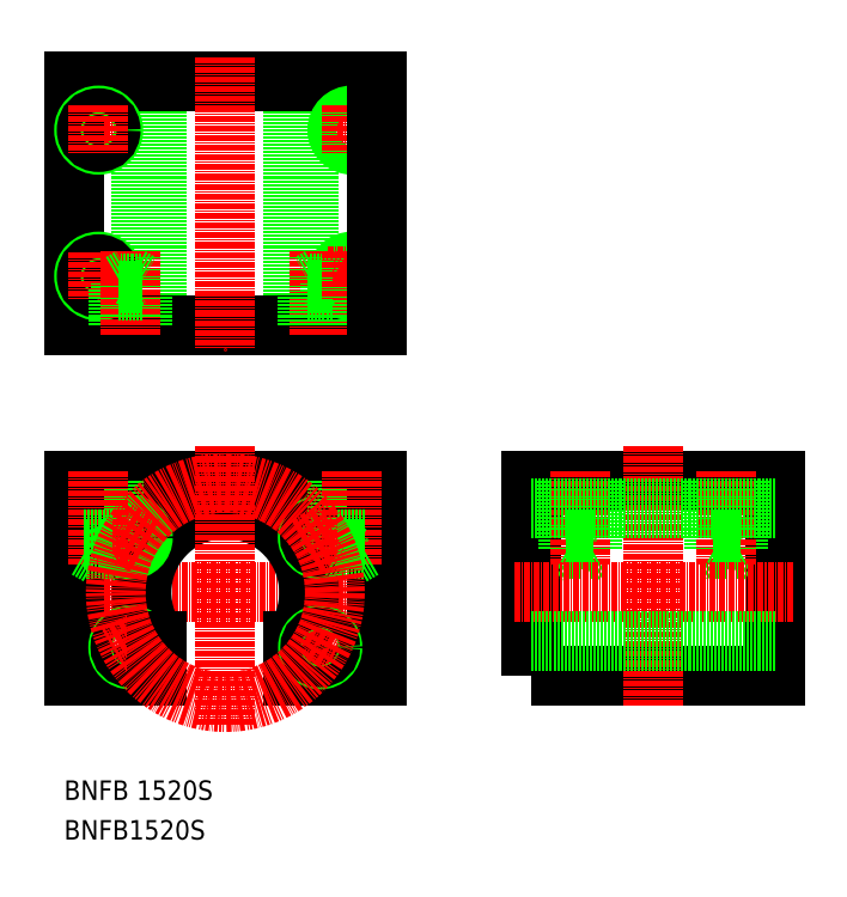
<metadata>
{"format":"dxf","ext":"dxf","renderer":"ezdxf+matplotlib","layout":"modelspace","background":"white","min_lineweight":24,"dpi":150}
</metadata>
<code>
0
SECTION
2
ENTITIES
0
TEXT
8
0
10
4.033
20
10.77
30
0
40
4
1
BNFB 1520S
0
TEXT
8
0
10
4.033
20
2.635
30
0
40
4
1
BNFB1520S
0
LINE
8
CENTER
10
2.138
20
53.37
30
0
11
72.14
21
53.37
31
0
0
ARC
8
0
10
37.14
20
53.37
30
0
40
17.2
50
324.5
51
215.5
0
LINE
8
0
10
6.138
20
76.37
30
0
11
68.14
21
76.37
31
0
0
LINE
8
CENTER
10
37.14
20
83.37
30
0
11
37.14
21
26.01
31
0
0
LINE
8
0
10
14.14
20
76.37
30
0
11
14.14
21
64.37
31
0
0
LINE
8
0
10
8.138
20
76.37
30
0
11
8.138
21
64.37
31
0
0
LINE
8
0
10
8.678
20
76.37
30
0
11
8.678
21
62.37
31
0
0
LINE
8
0
10
13.6
20
76.37
30
0
11
13.6
21
62.37
31
0
0
CIRCLE
8
0
10
17.72
20
64.72
30
0
40
2.05
0
CIRCLE
8
0
10
17.72
20
64.72
30
0
40
2.5
0
LINE
8
0
10
6.138
20
76.37
30
0
11
6.138
21
36.37
31
0
0
LINE
8
CENTER
10
11.14
20
78.37
30
0
11
11.14
21
58.95
31
0
0
LINE
8
CENTER
10
20.59
20
62.92
30
0
11
15.06
21
66.11
31
0
0
LINE
8
0
10
6.138
20
36.37
30
0
11
23.14
21
36.37
31
0
0
CIRCLE
8
0
10
17.65
20
42.12
30
0
40
2.5
0
CIRCLE
8
0
10
17.65
20
42.12
30
0
40
2.05
0
LINE
8
CENTER
10
20.63
20
43.84
30
0
11
14.86
21
40.5
31
0
0
LINE
8
0
10
8.138
20
64.37
30
0
11
14.14
21
64.37
31
0
0
LINE
8
0
10
8.678
20
62.37
30
0
11
13.6
21
62.37
31
0
0
LINE
8
0
10
11.14
20
60.95
30
0
11
13.6
21
62.37
31
0
0
LINE
8
0
10
8.678
20
62.37
30
0
11
11.14
21
60.95
31
0
0
LINE
8
0
10
23.14
20
43.37
30
0
11
23.14
21
36.37
31
0
0
LINE
8
0
10
21.64
20
76.37
30
0
11
21.64
21
76.37
31
0
0
LINE
8
0
10
37.14
20
76.37
30
0
11
37.14
21
76.37
31
0
0
LINE
8
0
10
66.14
20
76.37
30
0
11
66.14
21
64.37
31
0
0
LINE
8
0
10
65.6
20
76.37
30
0
11
65.6
21
62.37
31
0
0
CIRCLE
8
0
10
56.56
20
64.72
30
0
40
2.5
0
CIRCLE
8
0
10
56.56
20
64.72
30
0
40
2.05
0
LINE
8
0
10
60.14
20
76.37
30
0
11
60.14
21
64.37
31
0
0
LINE
8
0
10
60.68
20
76.37
30
0
11
60.68
21
62.37
31
0
0
LINE
8
0
10
68.14
20
76.37
30
0
11
68.14
21
36.37
31
0
0
LINE
8
CENTER
10
63.14
20
78.37
30
0
11
63.14
21
58.95
31
0
0
LINE
8
0
10
60.14
20
64.37
30
0
11
66.14
21
64.37
31
0
0
LINE
8
0
10
60.68
20
62.37
30
0
11
65.6
21
62.37
31
0
0
LINE
8
0
10
63.14
20
60.95
30
0
11
65.6
21
62.37
31
0
0
LINE
8
0
10
51.14
20
36.37
30
0
11
68.14
21
36.37
31
0
0
LINE
8
0
10
51.14
20
43.37
30
0
11
51.14
21
36.37
31
0
0
LINE
8
CENTER
10
53.64
20
43.84
30
0
11
59.42
21
40.5
31
0
0
CIRCLE
8
0
10
56.62
20
42.12
30
0
40
2.5
0
CIRCLE
8
0
10
56.62
20
42.12
30
0
40
2.05
0
LINE
8
CENTER
10
53.69
20
62.92
30
0
11
59.22
21
66.11
31
0
0
LINE
8
0
10
60.68
20
62.37
30
0
11
63.14
21
60.95
31
0
0
POLYLINE
8
0
66
     1
10
0
20
0
30
0
70
     1
0
VERTEX
8
0
10
99.98
20
36.37
30
0
0
VERTEX
8
0
10
150
20
36.37
30
0
0
VERTEX
8
0
10
150
20
76.37
30
0
0
VERTEX
8
0
10
99.98
20
76.37
30
0
0
SEQEND
8
0
0
LINE
8
0
10
113
20
76.37
30
0
11
113
21
64.37
31
0
0
LINE
8
0
10
112.4
20
76.37
30
0
11
112.4
21
62.37
31
0
0
LINE
8
0
10
107
20
76.37
30
0
11
107
21
64.37
31
0
0
LINE
8
0
10
107.5
20
76.37
30
0
11
107.5
21
62.37
31
0
0
LINE
8
CENTER
10
110
20
78.37
30
0
11
110
21
58.95
31
0
0
LINE
8
0
10
107
20
64.37
30
0
11
113
21
64.37
31
0
0
LINE
8
0
10
107.5
20
62.37
30
0
11
112.4
21
62.37
31
0
0
LINE
8
0
10
110
20
60.95
30
0
11
112.4
21
62.37
31
0
0
LINE
8
0
10
107.5
20
62.37
30
0
11
110
21
60.95
31
0
0
LINE
8
0
10
137
20
76.37
30
0
11
137
21
64.37
31
0
0
LINE
8
0
10
137.5
20
76.37
30
0
11
137.5
21
62.37
31
0
0
LINE
8
0
10
143
20
76.37
30
0
11
143
21
64.37
31
0
0
LINE
8
0
10
142.4
20
76.37
30
0
11
142.4
21
62.37
31
0
0
LINE
8
CENTER
10
140
20
78.37
30
0
11
140
21
58.95
31
0
0
LINE
8
0
10
143
20
64.37
30
0
11
137
21
64.37
31
0
0
LINE
8
0
10
142.4
20
62.37
30
0
11
137.5
21
62.37
31
0
0
LINE
8
0
10
140
20
60.95
30
0
11
137.5
21
62.37
31
0
0
LINE
8
0
10
142.4
20
62.37
30
0
11
140
21
60.95
31
0
0
CIRCLE
8
CENTER
10
37.14
20
53.37
30
0
40
22.5
0
LINE
8
CENTER
10
96.45
20
53.37
30
0
11
153.9
21
53.37
31
0
0
LINE
8
CENTER
10
125
20
83.37
30
0
11
125
21
30.17
31
0
0
LINE
8
0
10
54.34
20
158.3
30
0
11
54.34
21
108.3
31
0
0
LINE
8
0
10
19.94
20
158.3
30
0
11
19.94
21
108.3
31
0
0
LINE
8
0
10
23.14
20
158.3
30
0
11
23.14
21
108.3
31
0
0
LINE
8
0
10
51.14
20
158.3
30
0
11
51.14
21
108.3
31
0
0
LINE
8
0
10
99.98
20
70.57
30
0
11
150
21
70.57
31
0
0
LINE
8
0
10
99.98
20
43.37
30
0
11
150
21
43.37
31
0
0
LINE
8
0
10
6.138
20
108.3
30
0
11
68.14
21
108.3
31
0
0
LINE
8
CENTER
10
6.138
20
148.3
30
0
11
16.14
21
148.3
31
0
0
LINE
8
CENTER
10
6.138
20
118.3
30
0
11
16.14
21
118.3
31
0
0
LINE
8
0
10
6.138
20
158.3
30
0
11
68.14
21
158.3
31
0
0
LINE
8
0
10
6.138
20
158.3
30
0
11
6.138
21
108.3
31
0
0
CIRCLE
8
0
10
11.14
20
118.3
30
0
40
3
0
CIRCLE
8
0
10
11.14
20
118.3
30
0
40
2.46
0
LINE
8
CENTER
10
11.14
20
123.3
30
0
11
11.14
21
113.3
31
0
0
CIRCLE
8
0
10
11.14
20
148.3
30
0
40
3
0
CIRCLE
8
0
10
11.14
20
148.3
30
0
40
2.46
0
LINE
8
CENTER
10
11.14
20
153.3
30
0
11
11.14
21
143.3
31
0
0
LINE
8
CENTER
10
58.14
20
148.3
30
0
11
68.14
21
148.3
31
0
0
CIRCLE
8
0
10
63.14
20
148.3
30
0
40
2.46
0
CIRCLE
8
0
10
63.14
20
148.3
30
0
40
3
0
CIRCLE
8
0
10
63.14
20
118.3
30
0
40
2.46
0
CIRCLE
8
0
10
63.14
20
118.3
30
0
40
3
0
LINE
8
CENTER
10
58.14
20
118.3
30
0
11
68.14
21
118.3
31
0
0
LINE
8
CENTER
10
37.14
20
163.3
30
0
11
37.14
21
103.3
31
0
0
LINE
8
0
10
20.22
20
108.3
30
0
11
20.22
21
115.3
31
0
0
LINE
8
0
10
19.77
20
108.3
30
0
11
19.77
21
116.9
31
0
0
LINE
8
0
10
15.22
20
108.3
30
0
11
15.22
21
115.3
31
0
0
LINE
8
0
10
15.67
20
108.3
30
0
11
15.67
21
116.9
31
0
0
LINE
8
CENTER
10
17.72
20
106.3
30
0
11
17.72
21
123.5
31
0
0
LINE
8
0
10
15.67
20
116.9
30
0
11
17.72
21
118.1
31
0
0
LINE
8
0
10
20.22
20
115.3
30
0
11
15.22
21
115.3
31
0
0
LINE
8
0
10
19.77
20
116.9
30
0
11
15.67
21
116.9
31
0
0
LINE
8
0
10
17.72
20
118.1
30
0
11
19.77
21
116.9
31
0
0
LINE
8
0
10
54.51
20
108.3
30
0
11
54.51
21
116.9
31
0
0
LINE
8
CENTER
10
56.56
20
106.3
30
0
11
56.56
21
123.5
31
0
0
LINE
8
0
10
54.06
20
108.3
30
0
11
54.06
21
115.3
31
0
0
LINE
8
0
10
58.61
20
108.3
30
0
11
58.61
21
116.9
31
0
0
LINE
8
0
10
59.06
20
108.3
30
0
11
59.06
21
115.3
31
0
0
LINE
8
0
10
58.61
20
116.9
30
0
11
56.56
21
118.1
31
0
0
LINE
8
0
10
54.51
20
116.9
30
0
11
58.61
21
116.9
31
0
0
LINE
8
0
10
54.06
20
115.3
30
0
11
59.06
21
115.3
31
0
0
LINE
8
0
10
56.56
20
118.1
30
0
11
54.51
21
116.9
31
0
0
LINE
8
CENTER
10
63.14
20
123.3
30
0
11
63.14
21
113.3
31
0
0
LINE
8
CENTER
10
63.14
20
153.3
30
0
11
63.14
21
143.3
31
0
0
LINE
8
0
10
68.14
20
158.3
30
0
11
68.14
21
108.3
31
0
0
ENDSEC
0
EOF

</code>
